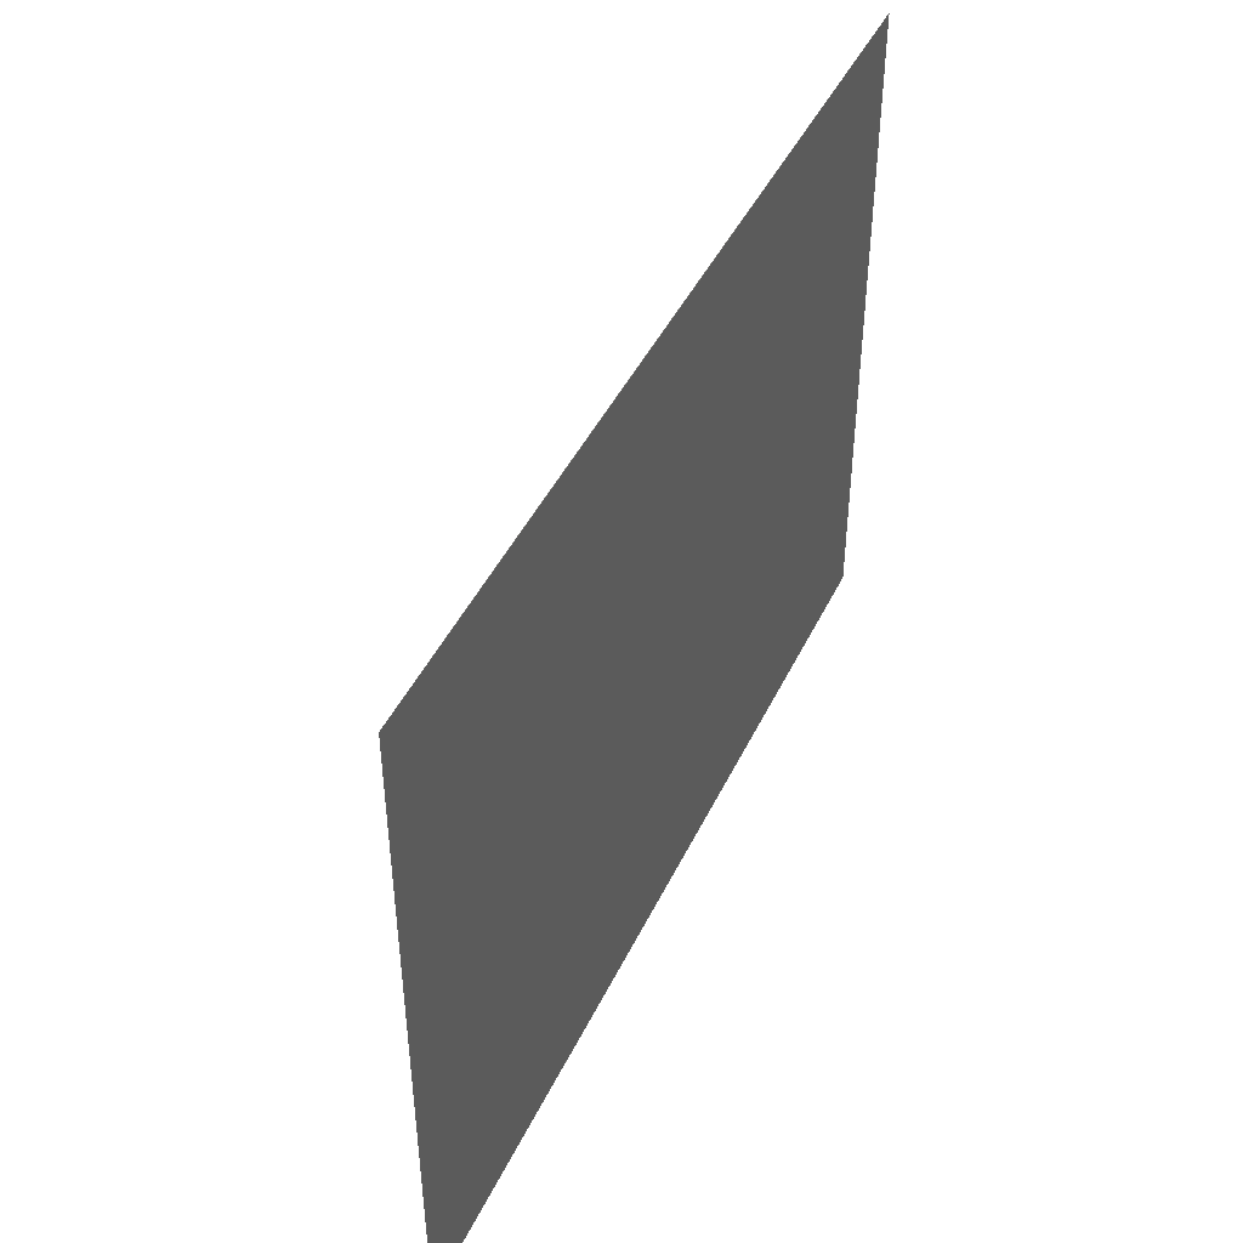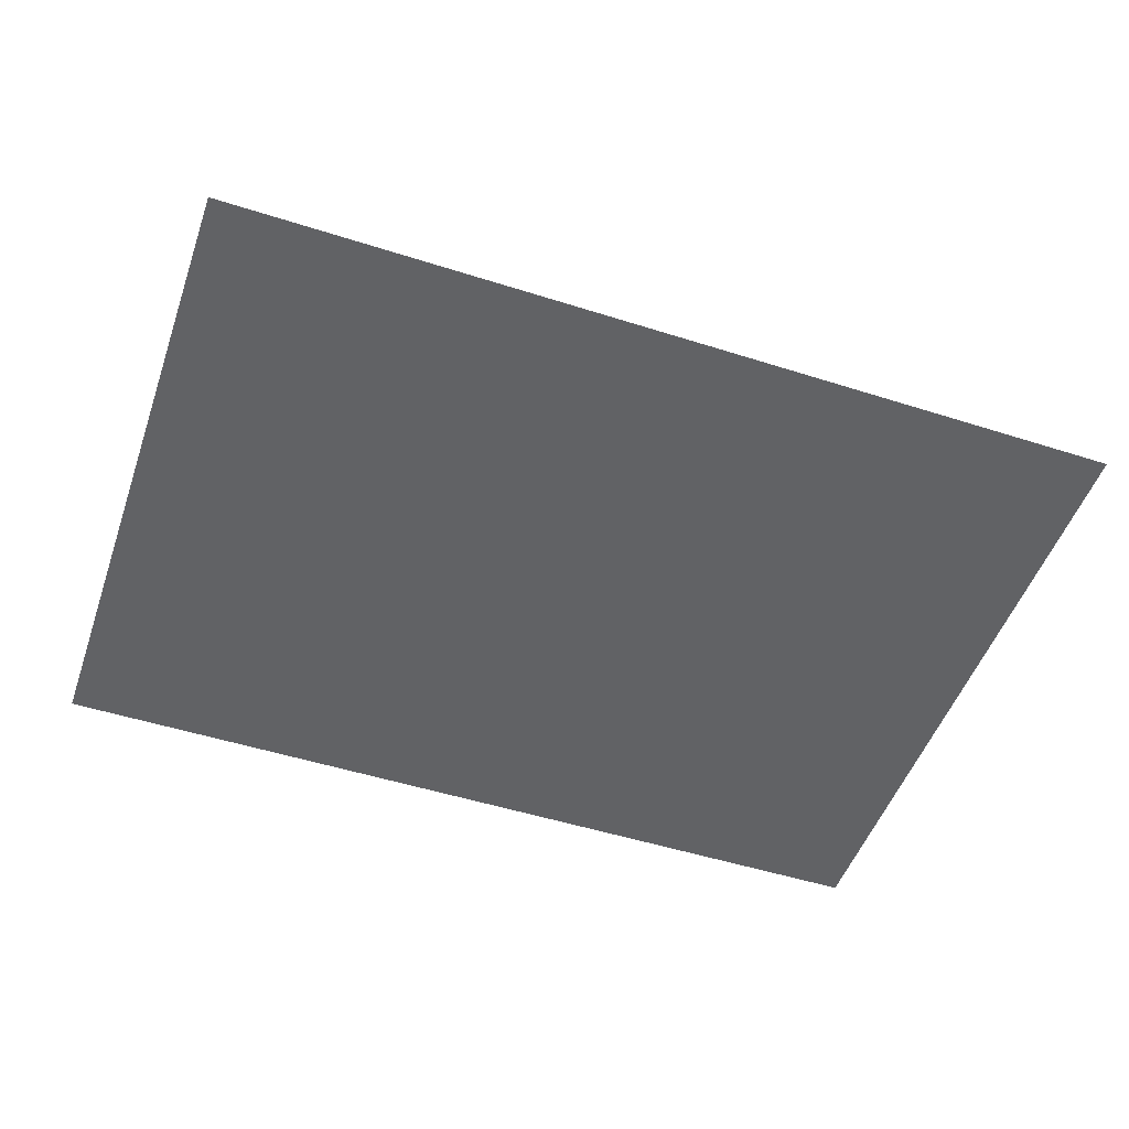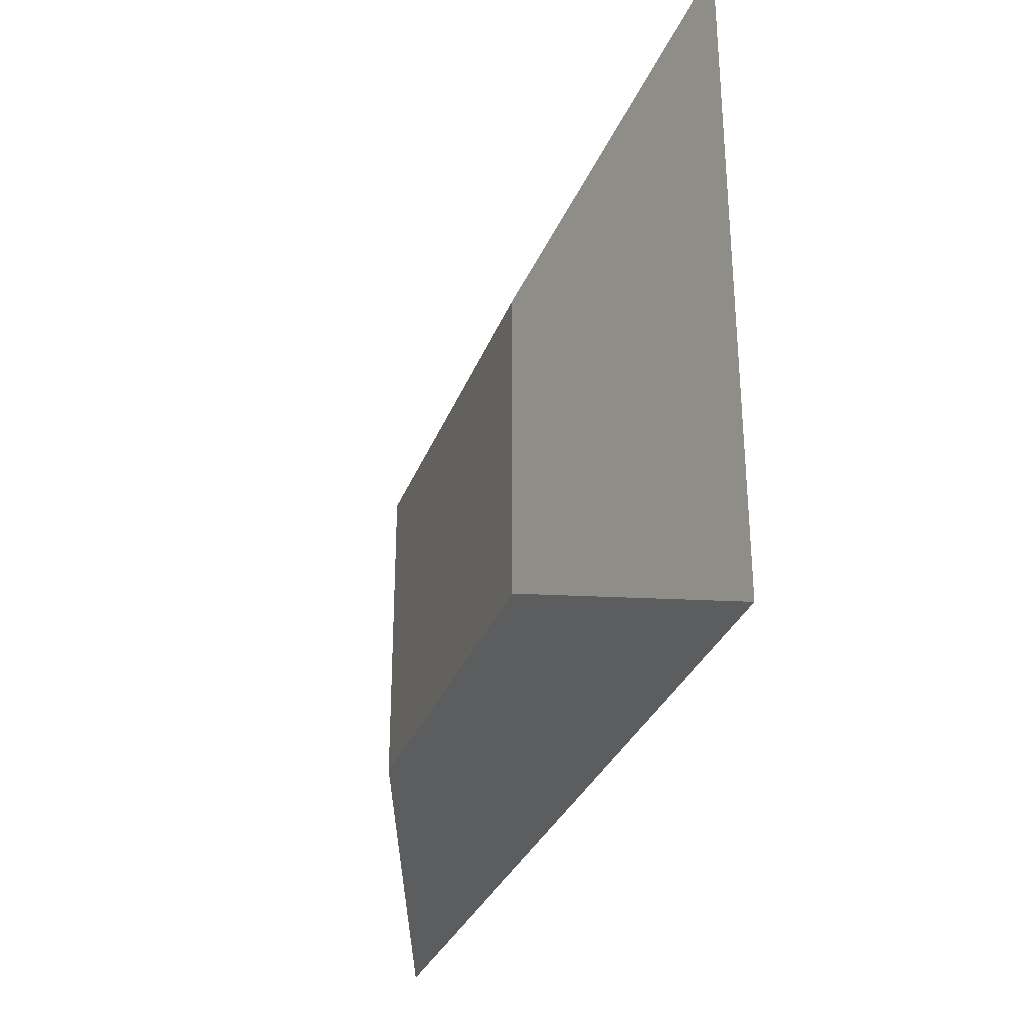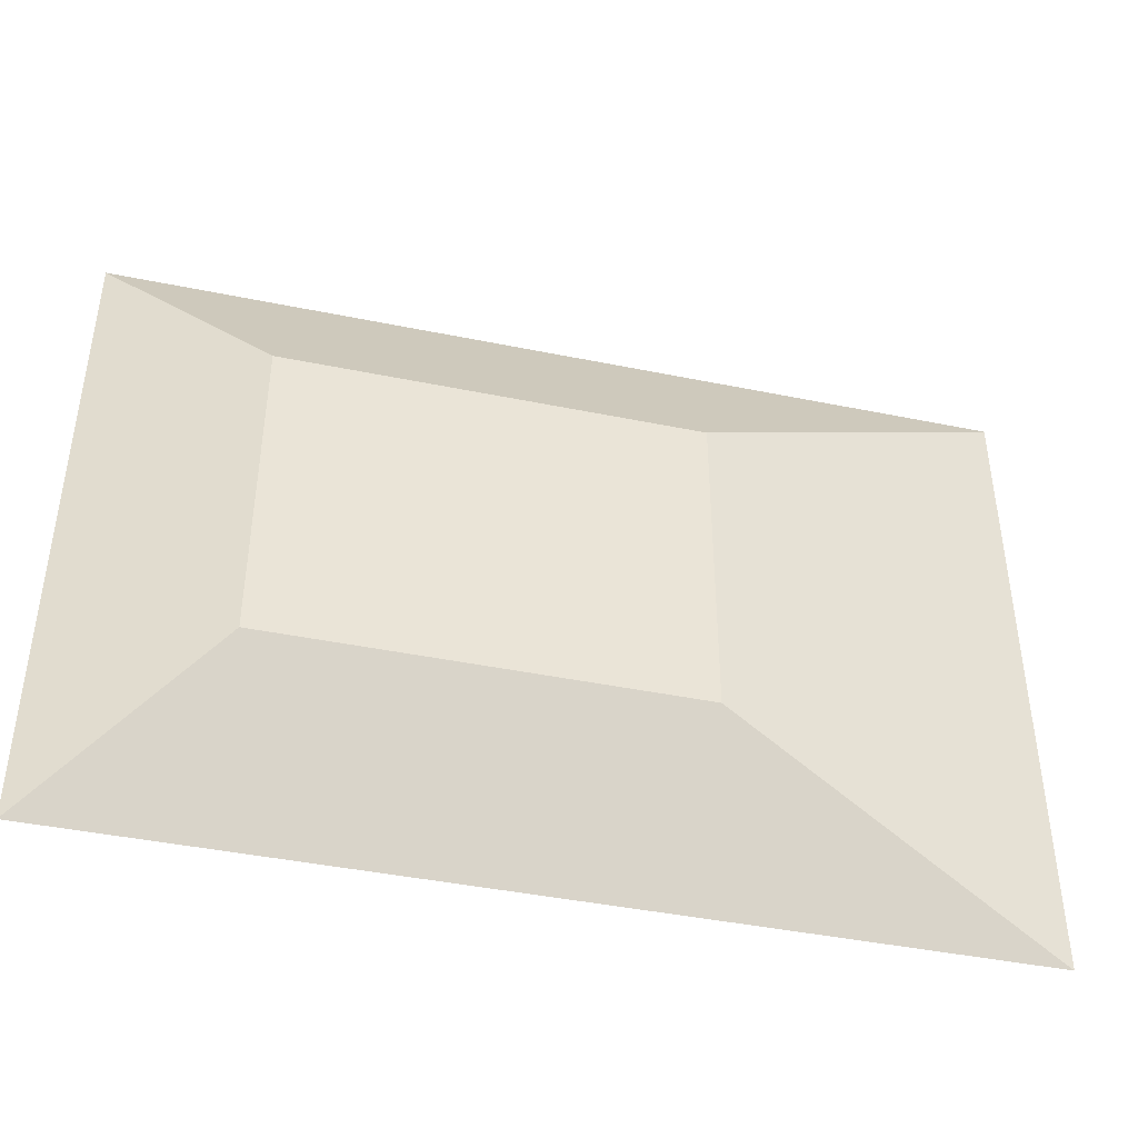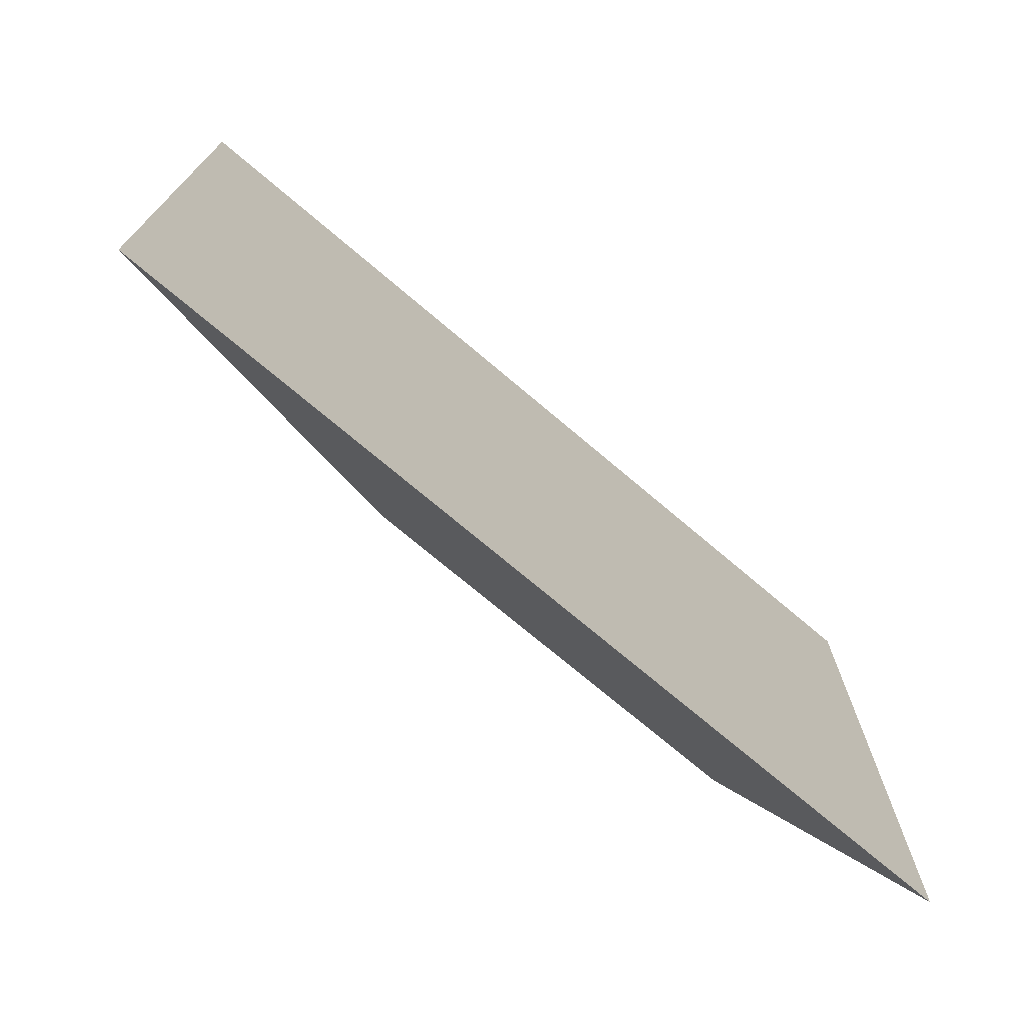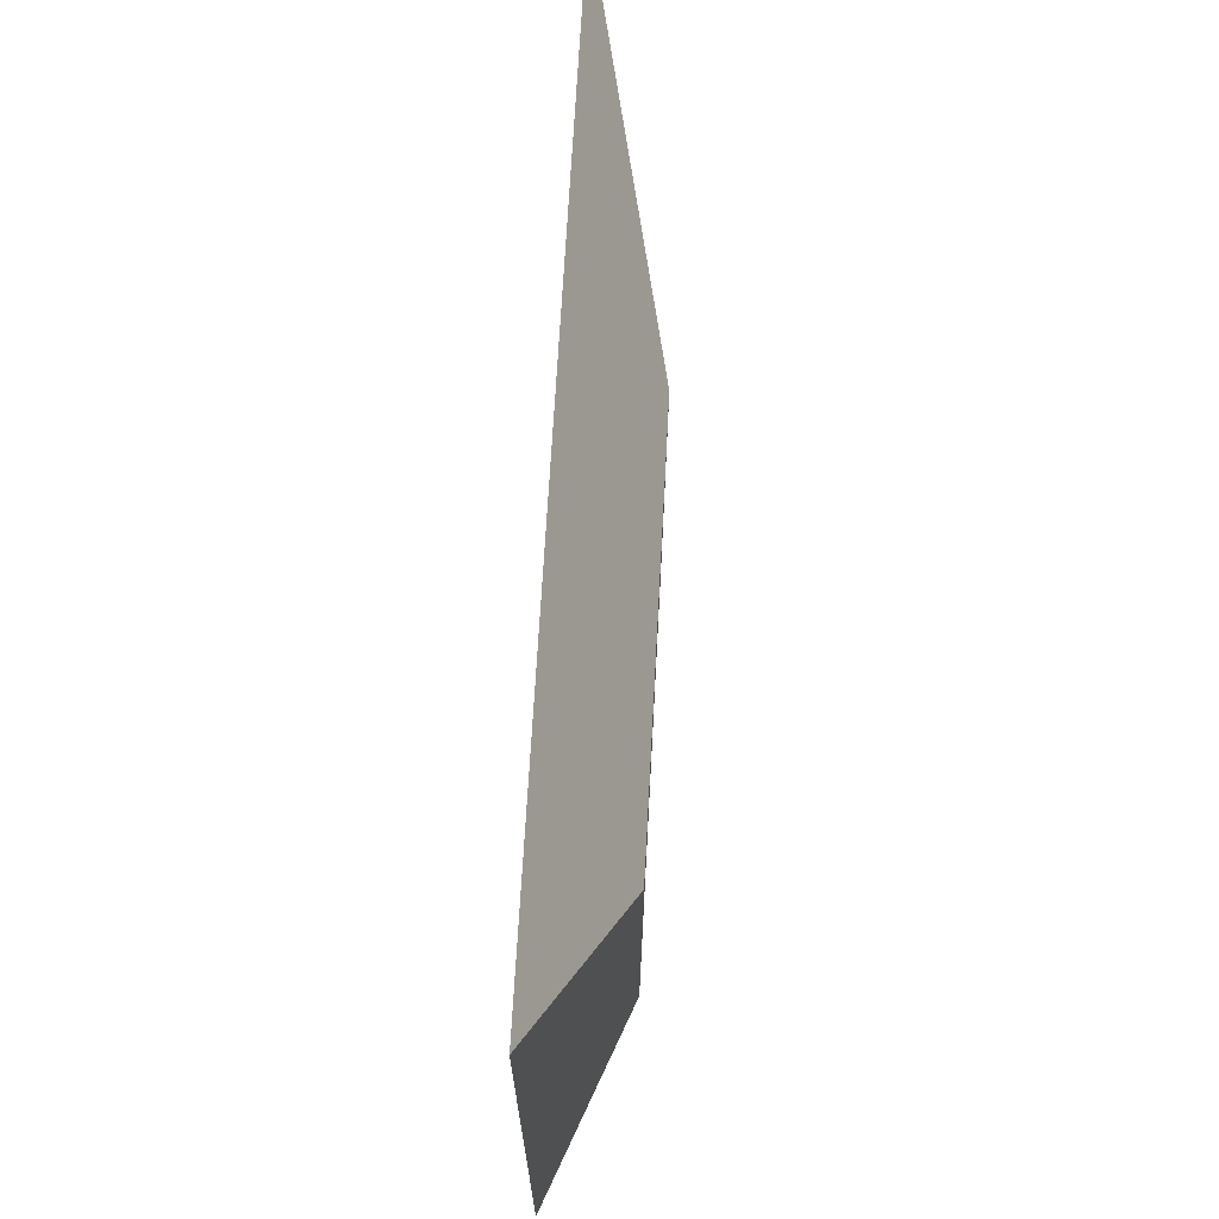
<metadata>
{"format":"obj","ext":"obj","renderer":"f3d","projection":"perspective","resolution":1024,"background":"white","views":[{"elev":44.8,"azim":114.5,"up":"+Y"},{"elev":-50.6,"azim":160.8,"up":"+Z"},{"elev":-31.0,"azim":71.4,"up":"+Y"},{"elev":-42.7,"azim":-13.7,"up":"+Y"},{"elev":-72.8,"azim":139.7,"up":"+Y"},{"elev":67.8,"azim":-86.9,"up":"+Y"}]}
</metadata>
<code>
v 2120 -392 -128
v 2208 -456 -128
v 2120 -456 -128
v 2208 -392 -128
v 2136 -440 -120
v 2176 -408 -120
v 2136 -408 -120
v 2176 -440 -120
f 1 2 3
f 1 4 2
f 5 6 7
f 5 8 6
f 3 8 5
f 3 2 8
f 2 6 8
f 2 4 6
f 4 7 6
f 4 1 7
f 1 5 7
f 1 3 5

</code>
